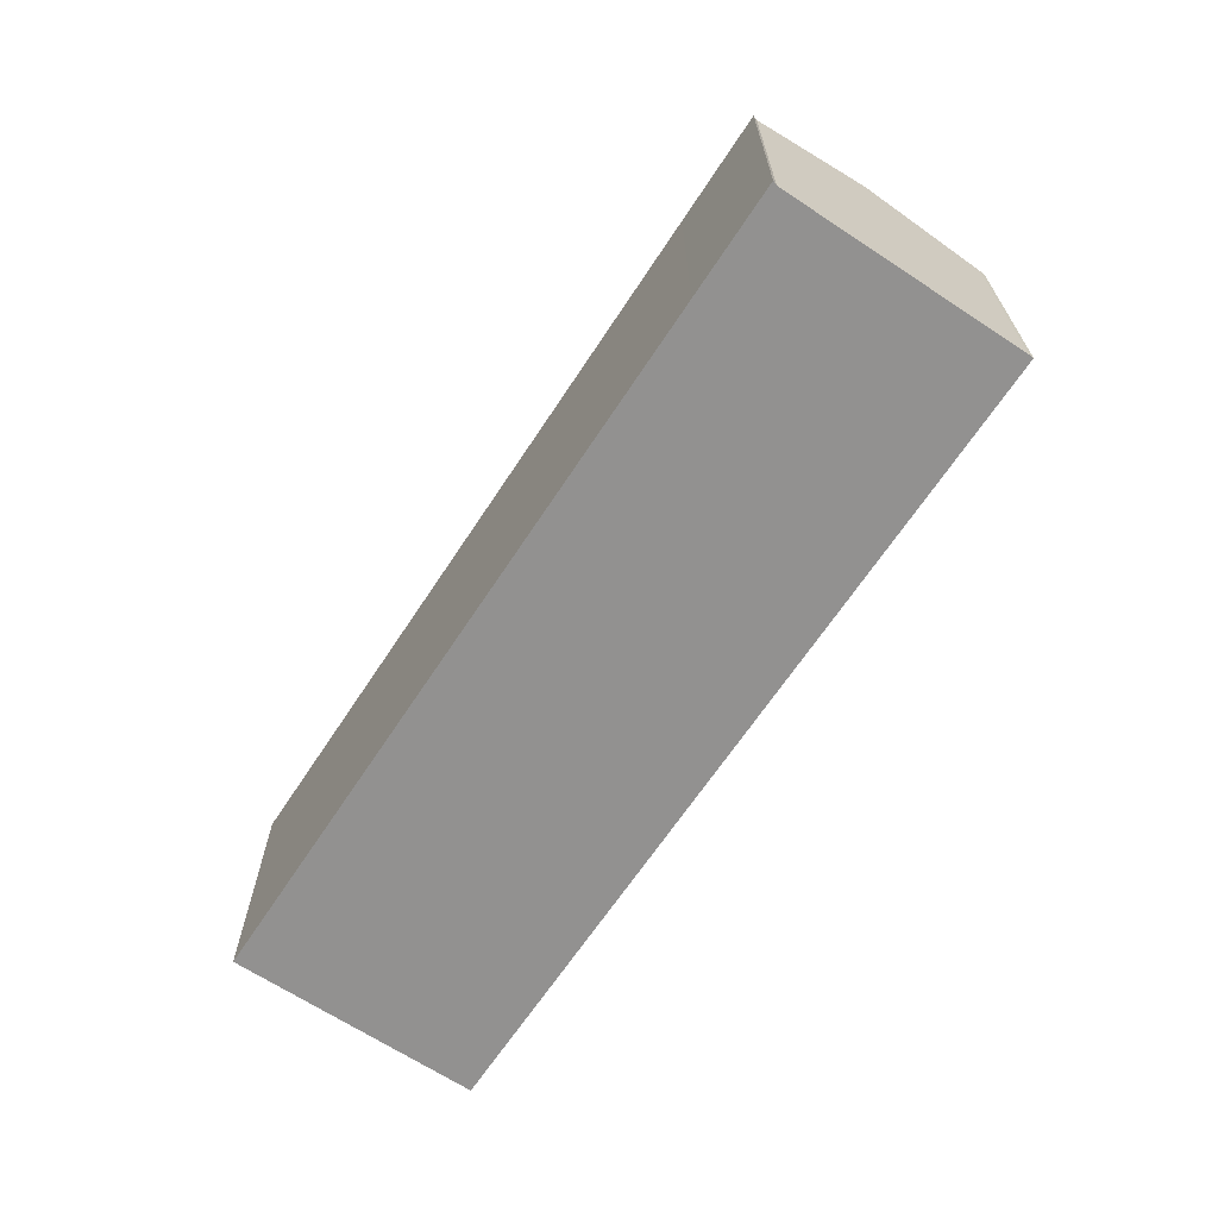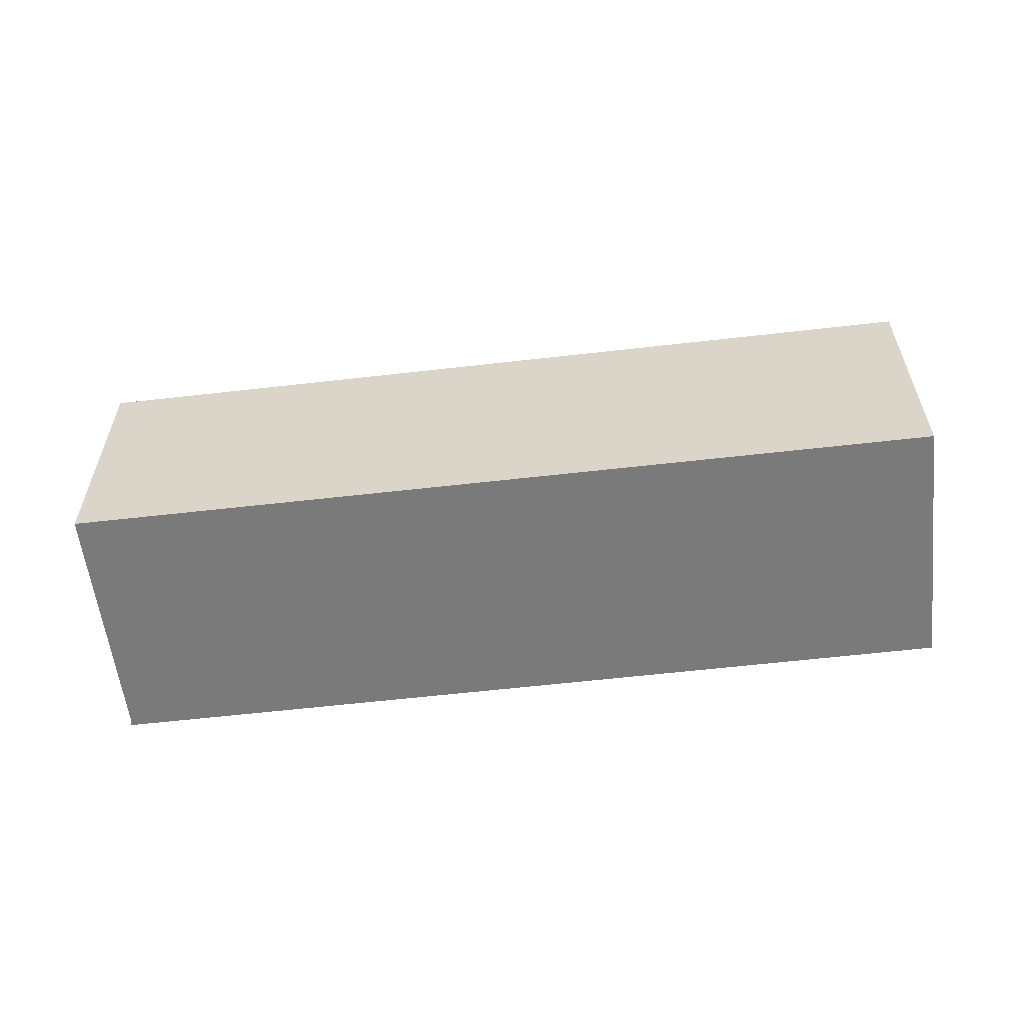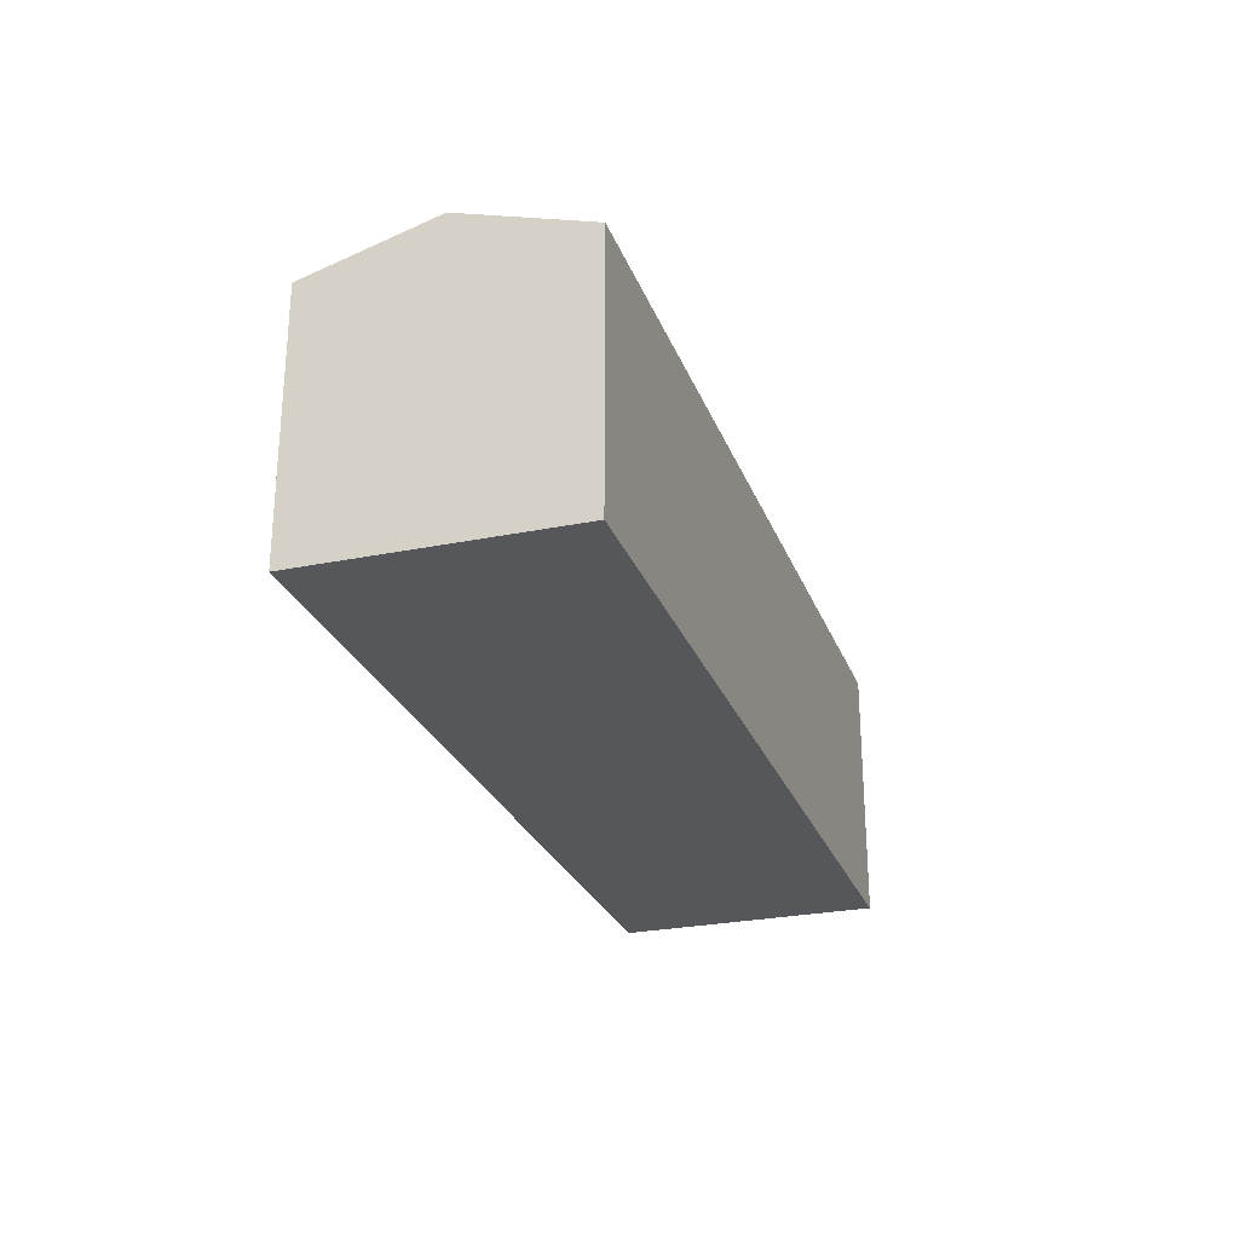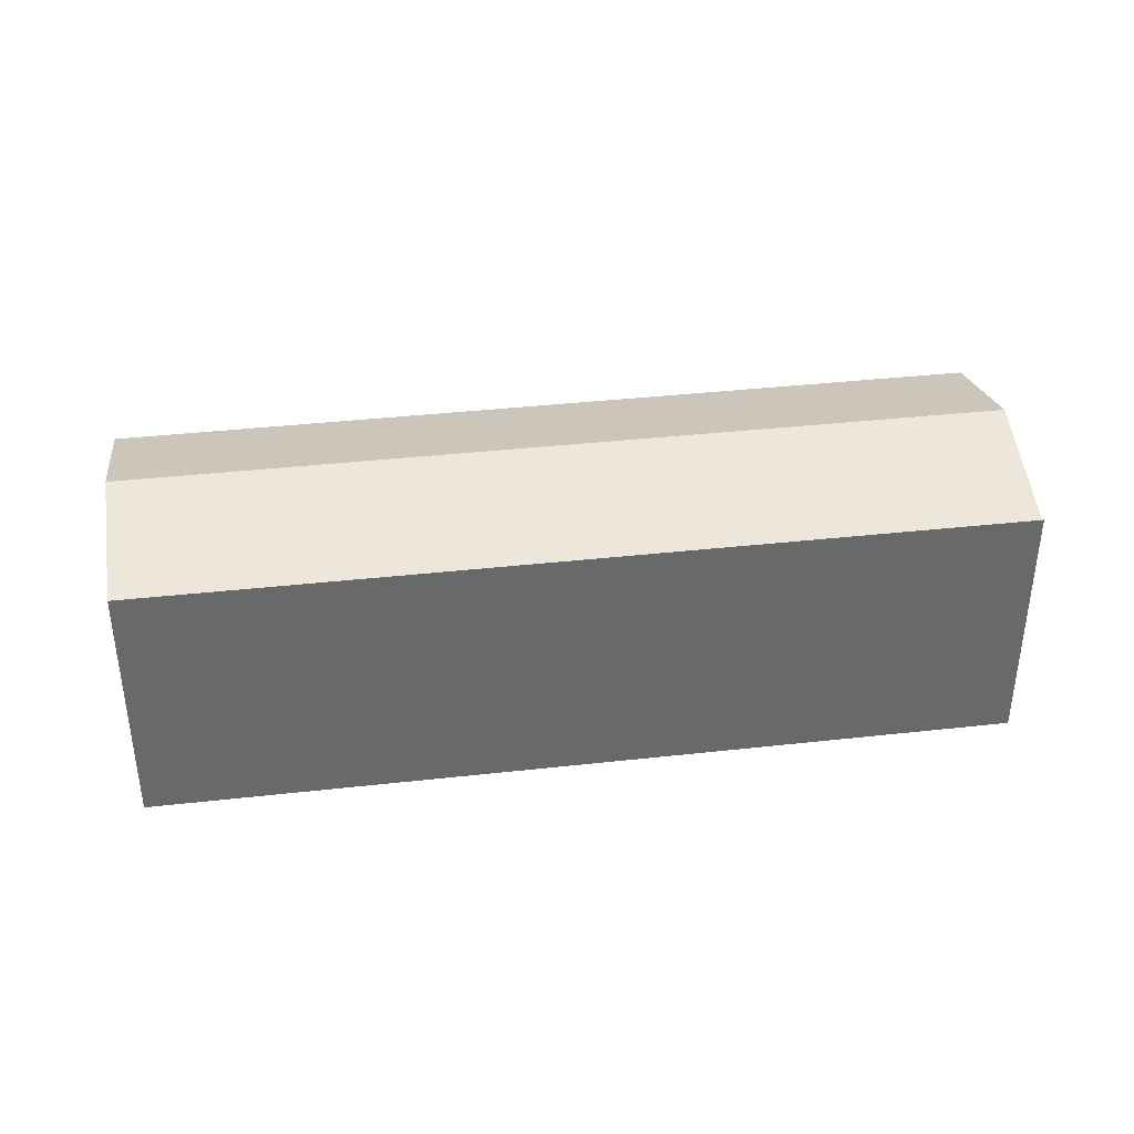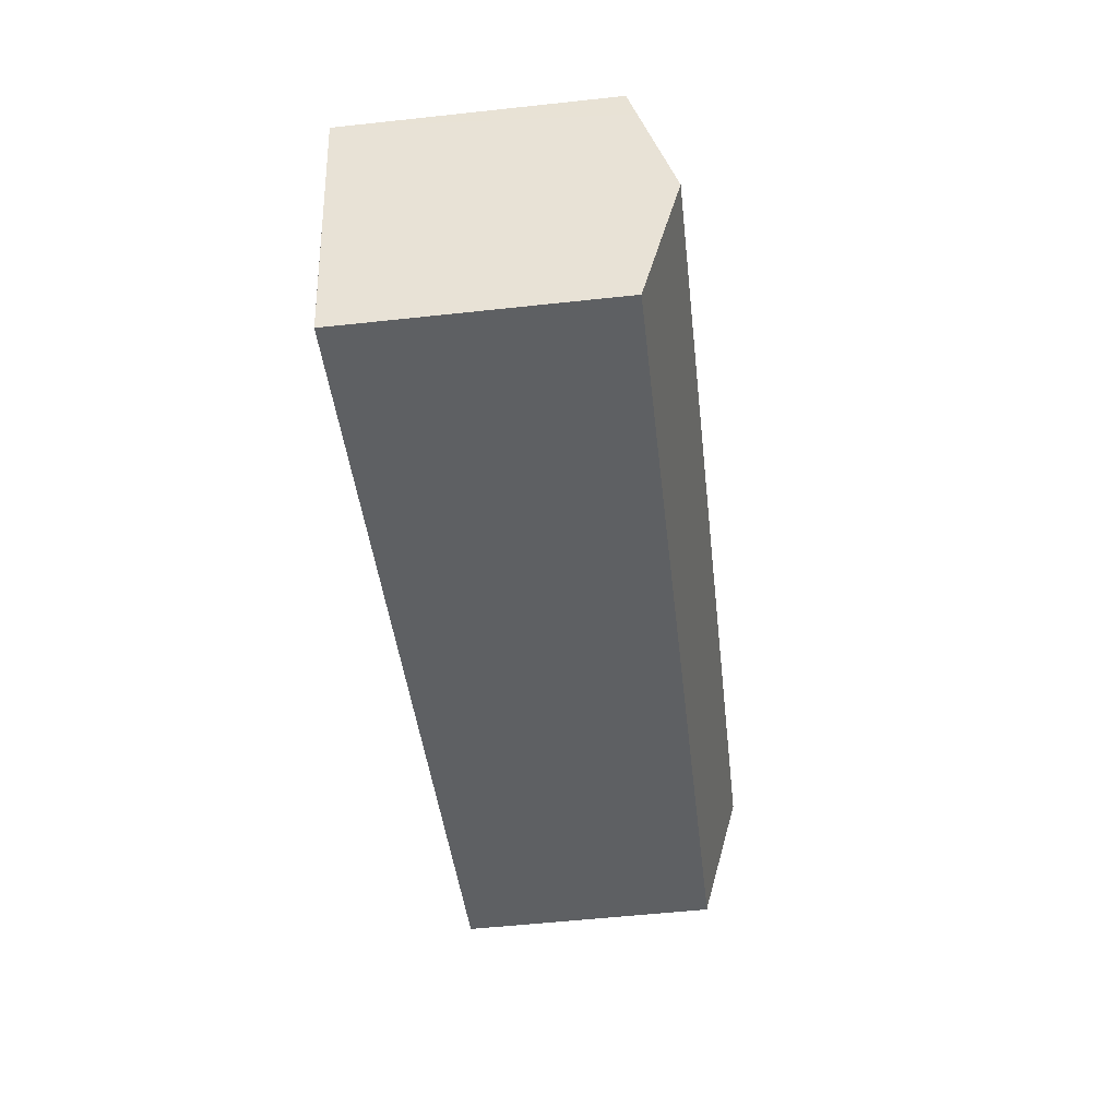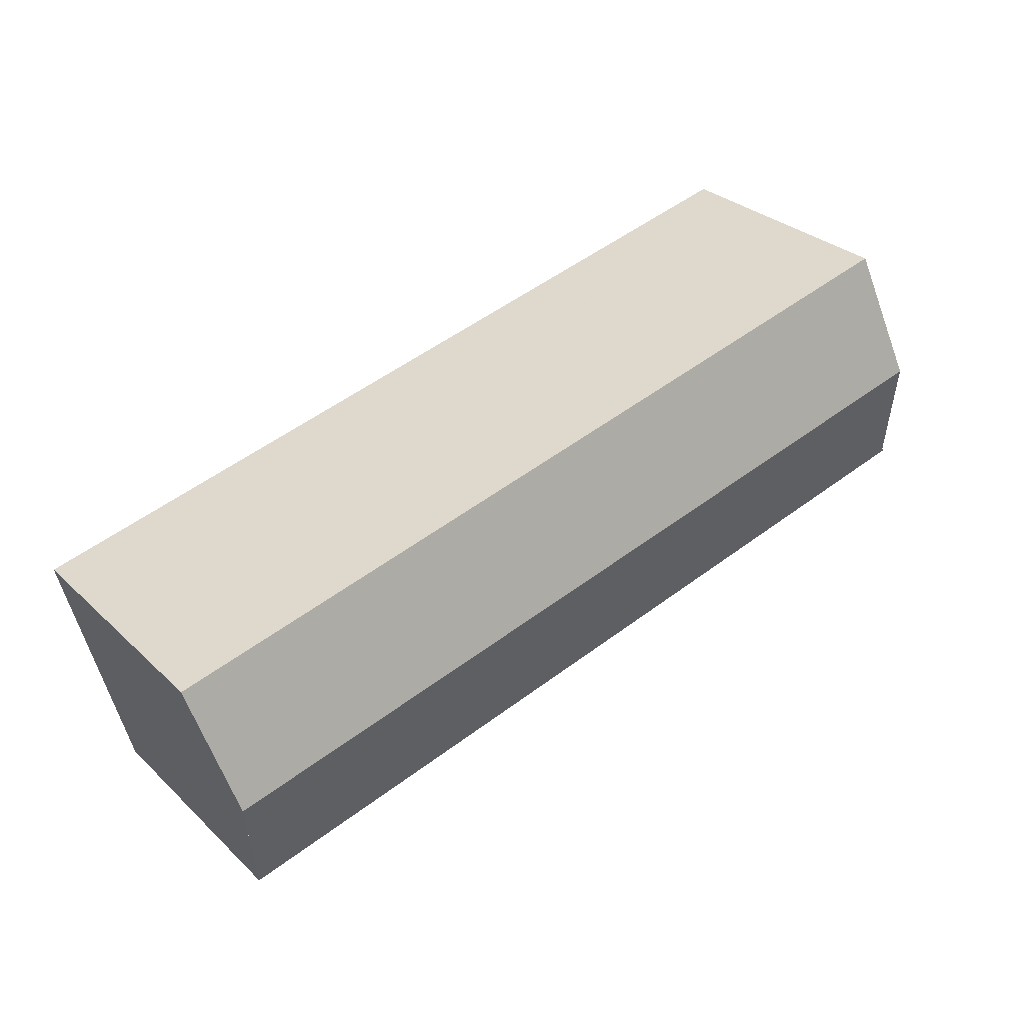
<metadata>
{"format":"obj","ext":"obj","renderer":"f3d","projection":"perspective","resolution":1024,"background":"white","views":[{"elev":-66.1,"azim":-110.1,"up":"+Y"},{"elev":-58.1,"azim":20.1,"up":"+Y"},{"elev":-26.6,"azim":121.3,"up":"+Y"},{"elev":37.8,"azim":-174.9,"up":"+Y"},{"elev":-55.7,"azim":96.5,"up":"+Z"},{"elev":30.5,"azim":142.8,"up":"+Z"}]}
</metadata>
<code>
v  38.93 11.49 1.171
v  11.79 11.11 8.829
v  39.21 11.13 2.34
v  37.9 12.8 -3.089
v  1.38 12.8 5.462
v  2.812 11.1 10.95
v  2.699 11.1 10.98
v  2.64 11.17 10.76
v  0.125 11.18 0.182
v  4.831 11.11 -1.131
v  0 11.11 6.805e-16
v  0.175 11.24 0.394
v  36.57 11.11 -8.563
v  0.125 -1.114e-17 0.182
v  0 0 0
v  0.175 -2.413e-17 0.394
v  1.38 -3.345e-16 5.462
v  2.64 -6.59e-16 10.76
v  2.699 -6.723e-16 10.98
v  2.812 -6.707e-16 10.95
v  11.79 -5.406e-16 8.829
v  39.21 -1.433e-16 2.34
v  36.62 11.19 -8.329
v  36.57 5.243e-16 -8.563
v  37.9 1.891e-16 -3.089
v  38.93 -7.17e-17 1.171
v  36.62 5.1e-16 -8.329
v  4.831 6.925e-17 -1.131
g defaultobject
f 1 2 3
f 2 1 4
f 2 4 5
f 2 5 6
f 6 5 7
f 7 5 8
f 9 10 11
f 10 9 12
f 10 12 5
f 10 5 13
f 13 5 4
f 11 14 9
f 14 11 15
f 14 12 9
f 12 14 5
f 5 14 8
f 8 14 16
f 8 16 17
f 8 17 18
f 18 7 8
f 7 18 19
f 19 6 7
f 6 19 2
f 2 19 3
f 3 19 20
f 3 20 21
f 3 21 22
f 22 1 3
f 1 22 4
f 4 22 23
f 23 22 13
f 13 22 24
f 24 22 25
f 25 22 26
f 24 25 27
f 10 15 11
f 15 10 28
f 28 10 13
f 28 13 24
f 21 26 22
f 26 21 25
f 25 21 27
f 27 21 24
f 24 21 28
f 28 21 20
f 28 20 19
f 28 19 18
f 28 18 17
f 28 17 16
f 28 16 14
f 28 14 15

</code>
